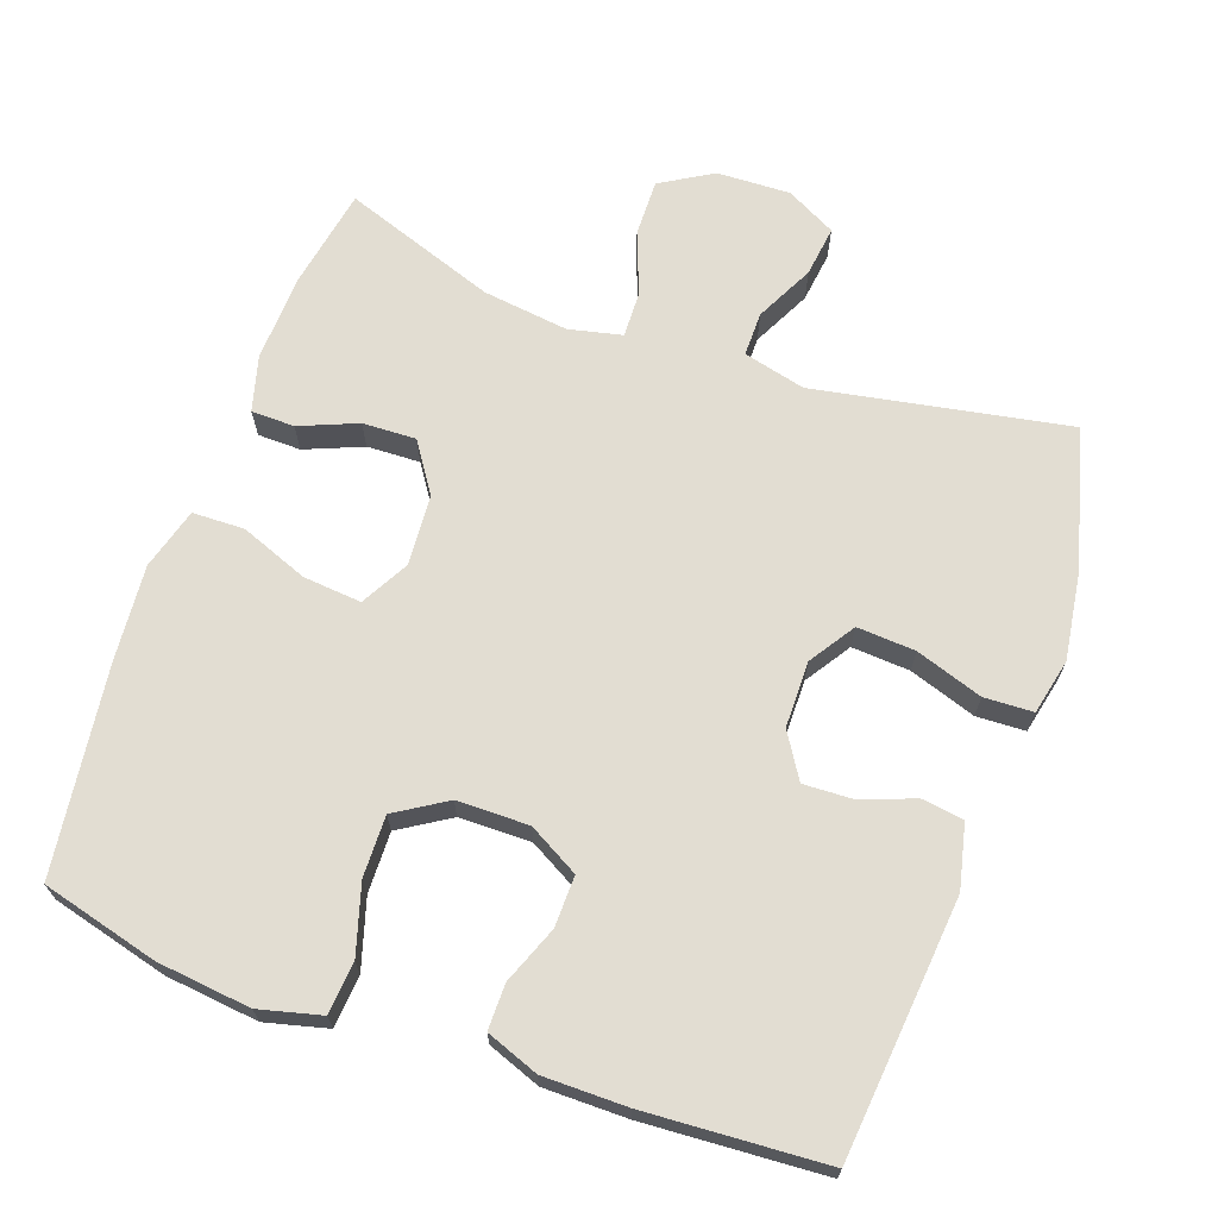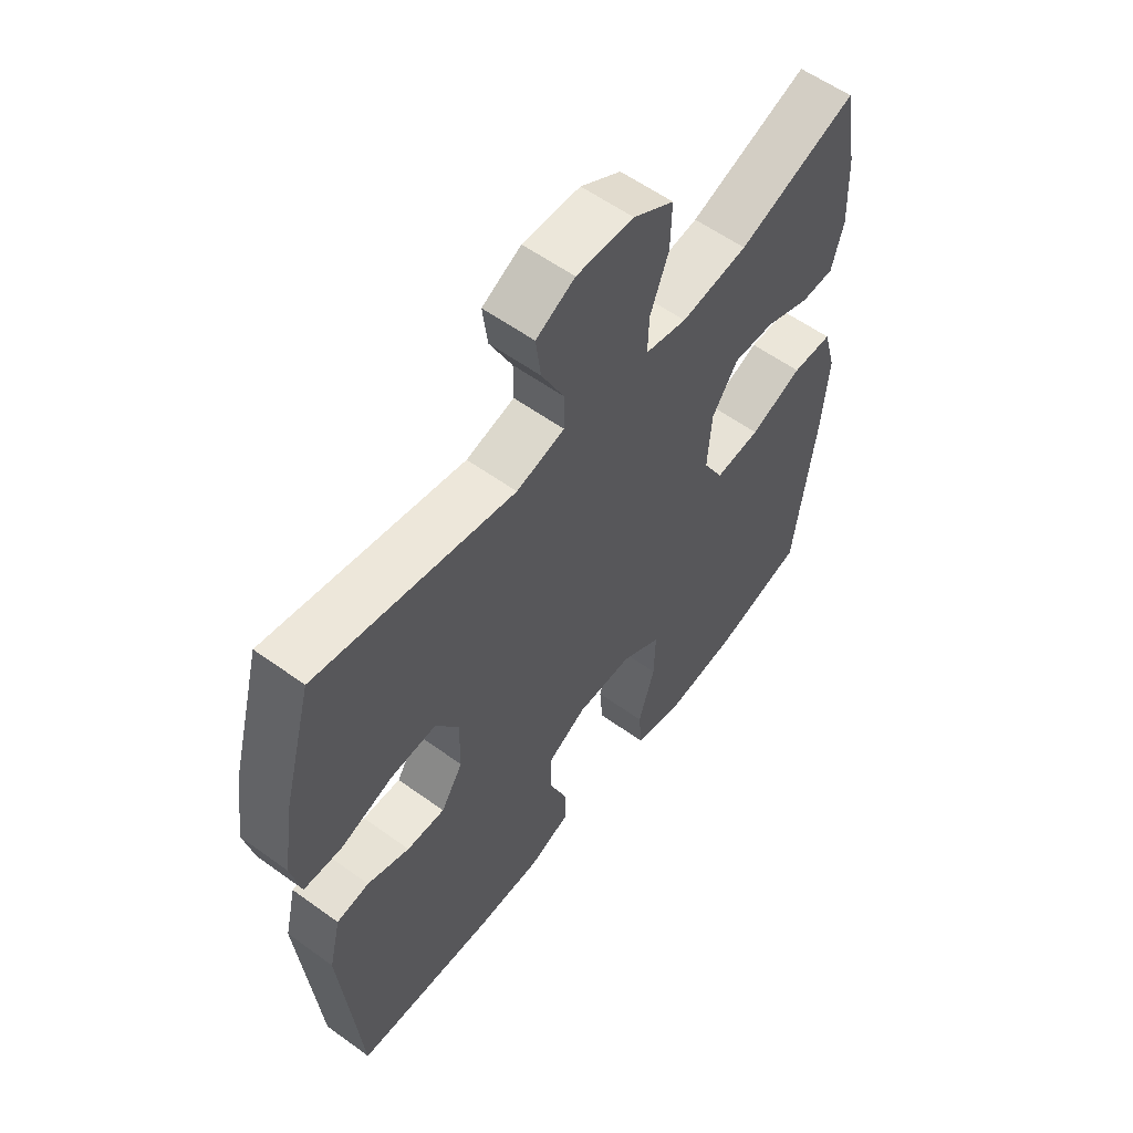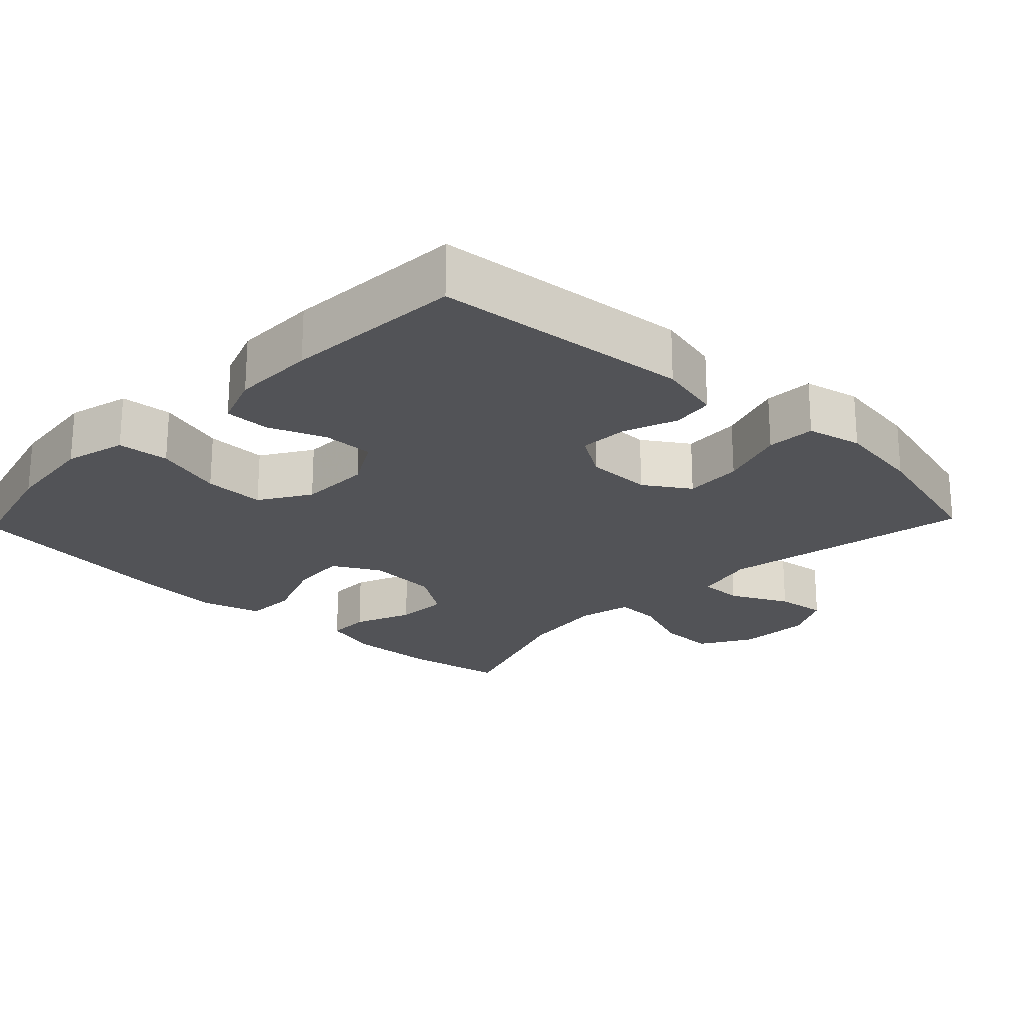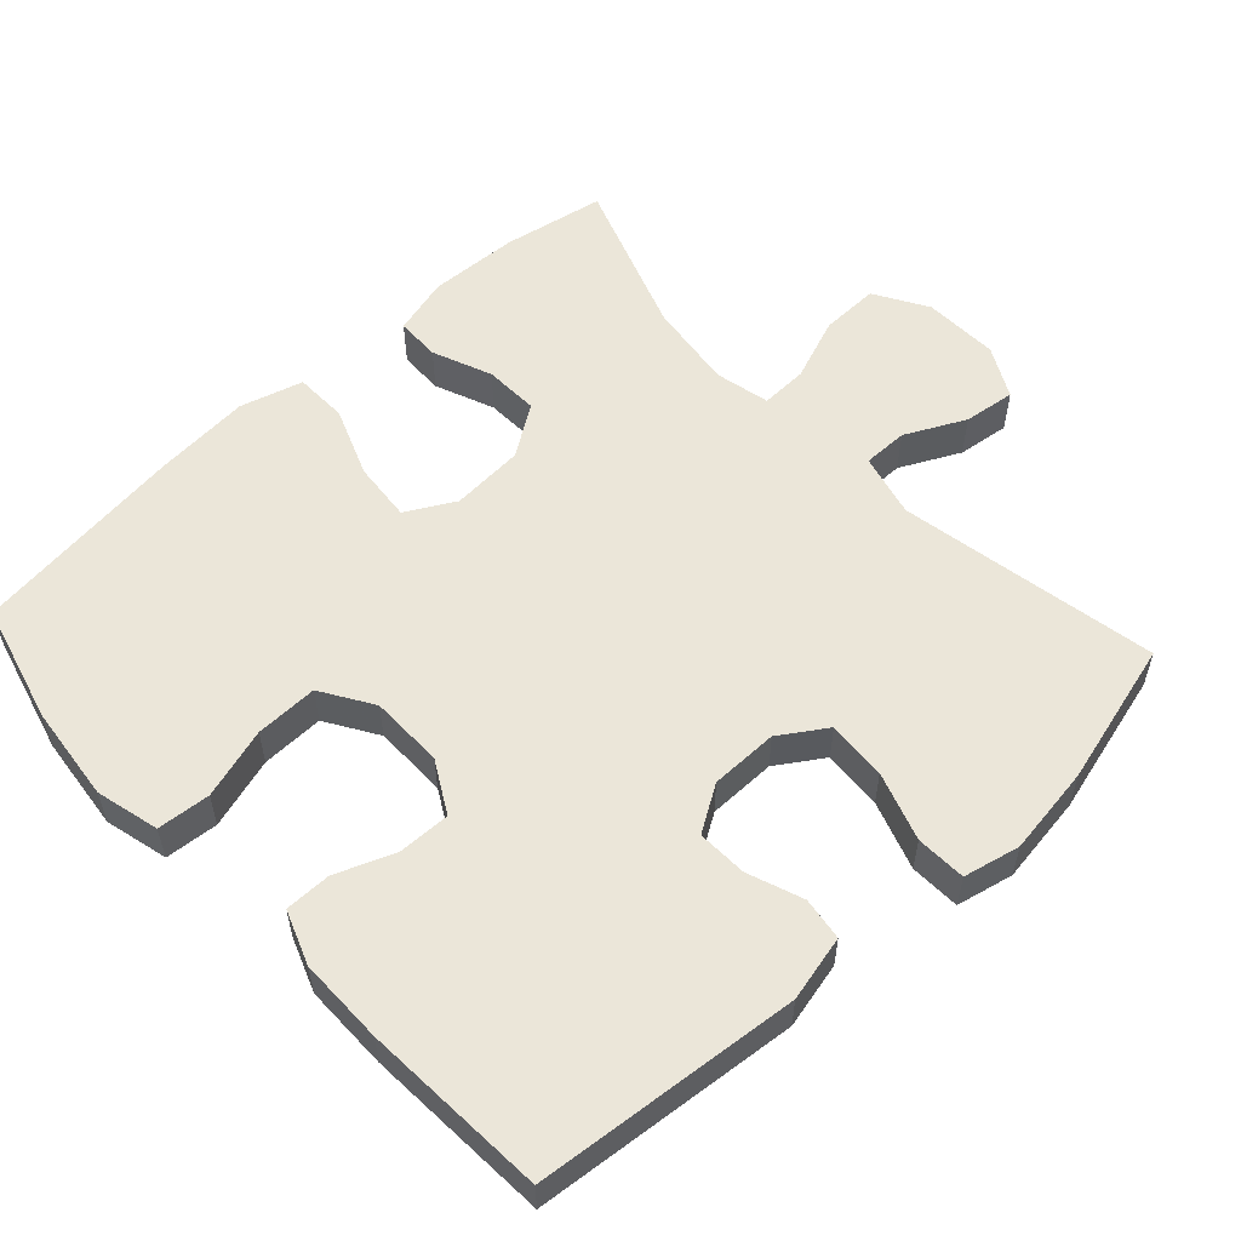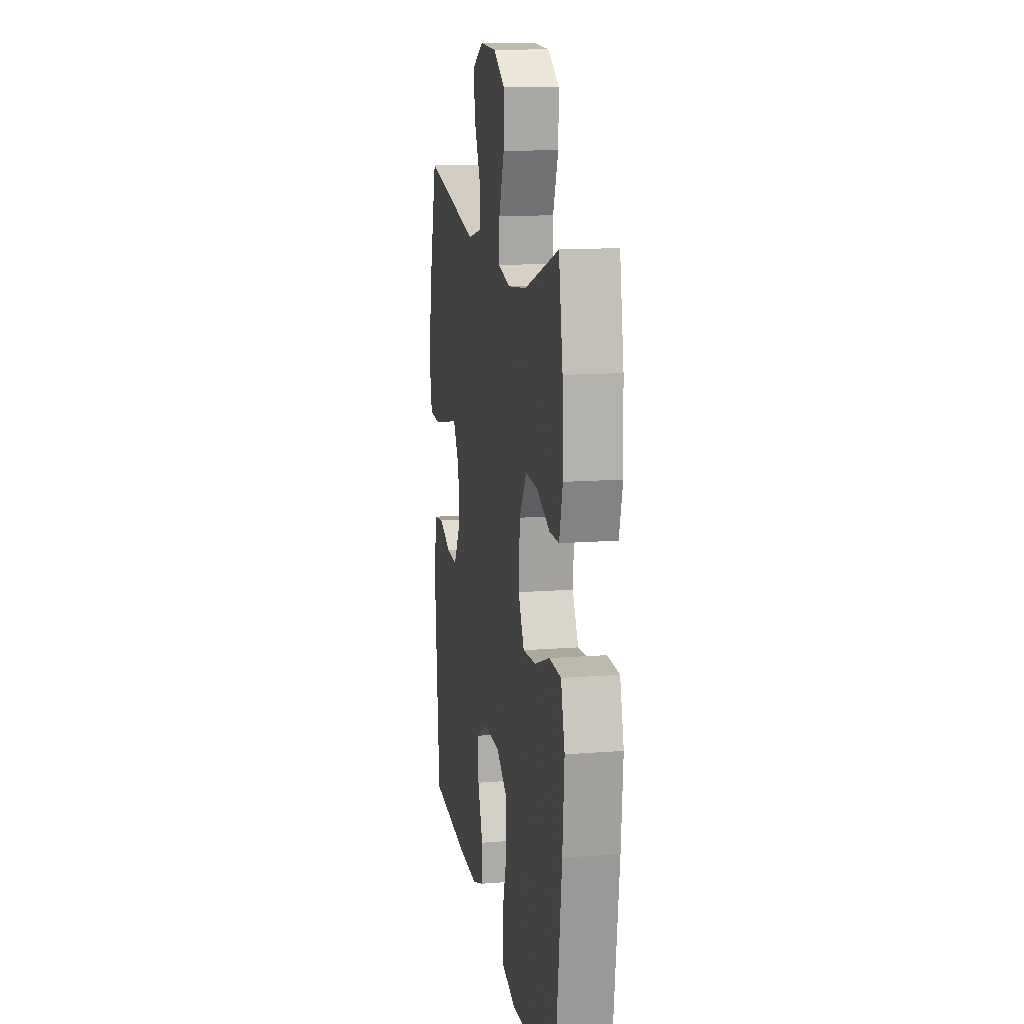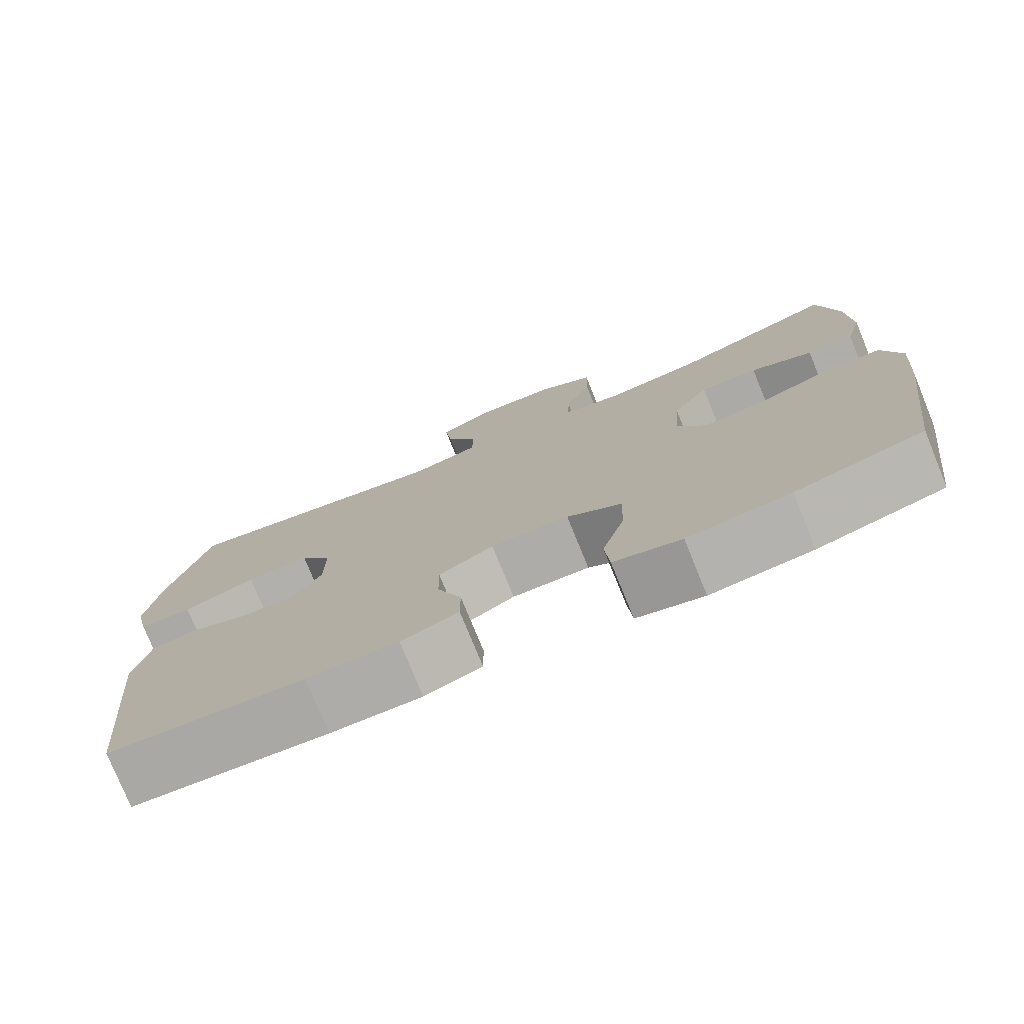
<metadata>
{"format":"obj","ext":"obj","renderer":"f3d","projection":"perspective","resolution":1024,"background":"white","views":[{"elev":68.2,"azim":-160.3,"up":"+Y"},{"elev":57.7,"azim":-53.1,"up":"+Z"},{"elev":-22.4,"azim":-133.6,"up":"+Y"},{"elev":56.3,"azim":-132.6,"up":"+Y"},{"elev":13.7,"azim":80.2,"up":"+Z"},{"elev":-77.0,"azim":22.2,"up":"+Z"}]}
</metadata>
<code>
v 0.5 0.07 0.5
v 0.525 0.07 0.362
v 0.53 0.07 0.24
v 0.509 0.07 0.163
v 0.449 0.07 0.162
v 0.369 0.07 0.195
v 0.295 0.07 0.198
v 0.249 0.07 0.13
v 0.242 0.07 0.031
v 0.278 0.07 -0.035
v 0.359 0.07 -0.028
v 0.453 0.07 0.008
v 0.525 0.07 0.006
v 0.549 0.07 -0.079
v 0.538 0.07 -0.211
v 0.5 0.07 -0.5
v 0.338 0.07 -0.542
v 0.208 0.07 -0.556
v 0.122 0.07 -0.534
v 0.116 0.07 -0.462
v 0.145 0.07 -0.366
v 0.147 0.07 -0.281
v 0.077 0.07 -0.237
v -0.023 0.07 -0.236
v -0.093 0.07 -0.275
v -0.092 0.07 -0.346
v -0.061 0.07 -0.426
v -0.061 0.07 -0.489
v -0.134 0.07 -0.516
v -0.25 0.07 -0.516
v -0.5 0.07 -0.5
v -0.533 0.07 -0.142
v -0.512 0.07 -0.053
v -0.454 0.07 -0.045
v -0.379 0.07 -0.073
v -0.311 0.07 -0.076
v -0.272 0.07 -0.014
v -0.271 0.07 0.078
v -0.312 0.07 0.141
v -0.393 0.07 0.136
v -0.486 0.07 0.105
v -0.554 0.07 0.108
v -0.571 0.07 0.185
v -0.553 0.07 0.305
v -0.5 0.07 0.5
v -0.148 0.07 0.434
v -0.062 0.07 0.455
v -0.062 0.07 0.516
v -0.102 0.07 0.597
v -0.111 0.07 0.667
v -0.042 0.07 0.703
v 0.06 0.07 0.699
v 0.132 0.07 0.656
v 0.13 0.07 0.577
v 0.097 0.07 0.491
v 0.095 0.07 0.428
v 0.169 0.07 0.411
v 0.288 0.07 0.426
v 0.5 0 0.5
v 0.525 0 0.362
v 0.53 0 0.24
v 0.509 0 0.163
v 0.449 0 0.162
v 0.369 0 0.195
v 0.295 0 0.198
v 0.249 0 0.13
v 0.242 0 0.031
v 0.278 0 -0.035
v 0.359 0 -0.028
v 0.453 0 0.008
v 0.525 0 0.006
v 0.549 0 -0.079
v 0.538 0 -0.211
v 0.5 0 -0.5
v 0.338 0 -0.542
v 0.208 0 -0.556
v 0.122 0 -0.534
v 0.116 0 -0.462
v 0.145 0 -0.366
v 0.147 0 -0.281
v 0.077 0 -0.237
v -0.023 0 -0.236
v -0.093 0 -0.275
v -0.092 0 -0.346
v -0.061 0 -0.426
v -0.061 0 -0.489
v -0.134 0 -0.516
v -0.25 0 -0.516
v -0.5 0 -0.5
v -0.533 0 -0.142
v -0.512 0 -0.053
v -0.454 0 -0.045
v -0.379 0 -0.073
v -0.311 0 -0.076
v -0.272 0 -0.014
v -0.271 0 0.078
v -0.312 0 0.141
v -0.393 0 0.136
v -0.486 0 0.105
v -0.554 0 0.108
v -0.571 0 0.185
v -0.553 0 0.305
v -0.5 0 0.5
v -0.148 0 0.434
v -0.062 0 0.455
v -0.062 0 0.516
v -0.102 0 0.597
v -0.111 0 0.667
v -0.042 0 0.703
v 0.06 0 0.699
v 0.132 0 0.656
v 0.13 0 0.577
v 0.097 0 0.491
v 0.095 0 0.428
v 0.169 0 0.411
v 0.288 0 0.426
f 53 54 55
f 52 53 55
f 51 52 55
f 50 51 55
f 49 50 55
f 48 49 55
f 47 48 55 56
f 46 47 56 57
f 44 45 46
f 43 44 46
f 42 43 46
f 41 42 46
f 40 41 46
f 39 40 46 57
f 33 34 35
f 32 33 35
f 31 32 35
f 30 31 35
f 29 30 35
f 28 29 35
f 27 28 35
f 26 27 35
f 25 26 35 36
f 24 25 36 37
f 19 20 21
f 18 19 21
f 17 18 21
f 16 17 21
f 15 16 21
f 14 15 21
f 13 14 21
f 12 13 21
f 11 12 21
f 10 11 21 22
f 9 10 22 23
f 4 5 6
f 3 4 6
f 2 3 6
f 1 2 6
f 58 1 6
f 58 6 7
f 58 7 8
f 57 58 8
f 39 57 8
f 38 39 8
f 24 37 38
f 23 24 38
f 9 23 38
f 8 9 38
f 113 112 111
f 113 111 110
f 113 110 109
f 113 109 108
f 113 108 107
f 113 107 106
f 114 113 106 105
f 115 114 105 104
f 104 103 102
f 104 102 101
f 104 101 100
f 104 100 99
f 104 99 98
f 115 104 98 97
f 93 92 91
f 93 91 90
f 93 90 89
f 93 89 88
f 93 88 87
f 93 87 86
f 93 86 85
f 93 85 84
f 94 93 84 83
f 95 94 83 82
f 79 78 77
f 79 77 76
f 79 76 75
f 79 75 74
f 79 74 73
f 79 73 72
f 79 72 71
f 79 71 70
f 79 70 69
f 80 79 69 68
f 81 80 68 67
f 64 63 62
f 64 62 61
f 64 61 60
f 64 60 59
f 64 59 116
f 65 64 116
f 66 65 116
f 66 116 115
f 66 115 97
f 66 97 96
f 96 95 82
f 96 82 81
f 96 81 67
f 96 67 66
f 1 59 60 2
f 2 60 61 3
f 3 61 62 4
f 4 62 63 5
f 5 63 64 6
f 6 64 65 7
f 7 65 66 8
f 8 66 67 9
f 9 67 68 10
f 10 68 69 11
f 11 69 70 12
f 12 70 71 13
f 13 71 72 14
f 14 72 73 15
f 15 73 74 16
f 16 74 75 17
f 17 75 76 18
f 18 76 77 19
f 19 77 78 20
f 20 78 79 21
f 21 79 80 22
f 22 80 81 23
f 23 81 82 24
f 24 82 83 25
f 25 83 84 26
f 26 84 85 27
f 27 85 86 28
f 28 86 87 29
f 29 87 88 30
f 30 88 89 31
f 31 89 90 32
f 32 90 91 33
f 33 91 92 34
f 34 92 93 35
f 35 93 94 36
f 36 94 95 37
f 37 95 96 38
f 38 96 97 39
f 39 97 98 40
f 40 98 99 41
f 41 99 100 42
f 42 100 101 43
f 43 101 102 44
f 44 102 103 45
f 45 103 104 46
f 46 104 105 47
f 47 105 106 48
f 48 106 107 49
f 49 107 108 50
f 50 108 109 51
f 51 109 110 52
f 52 110 111 53
f 53 111 112 54
f 54 112 113 55
f 55 113 114 56
f 56 114 115 57
f 57 115 116 58
f 58 116 59 1

</code>
